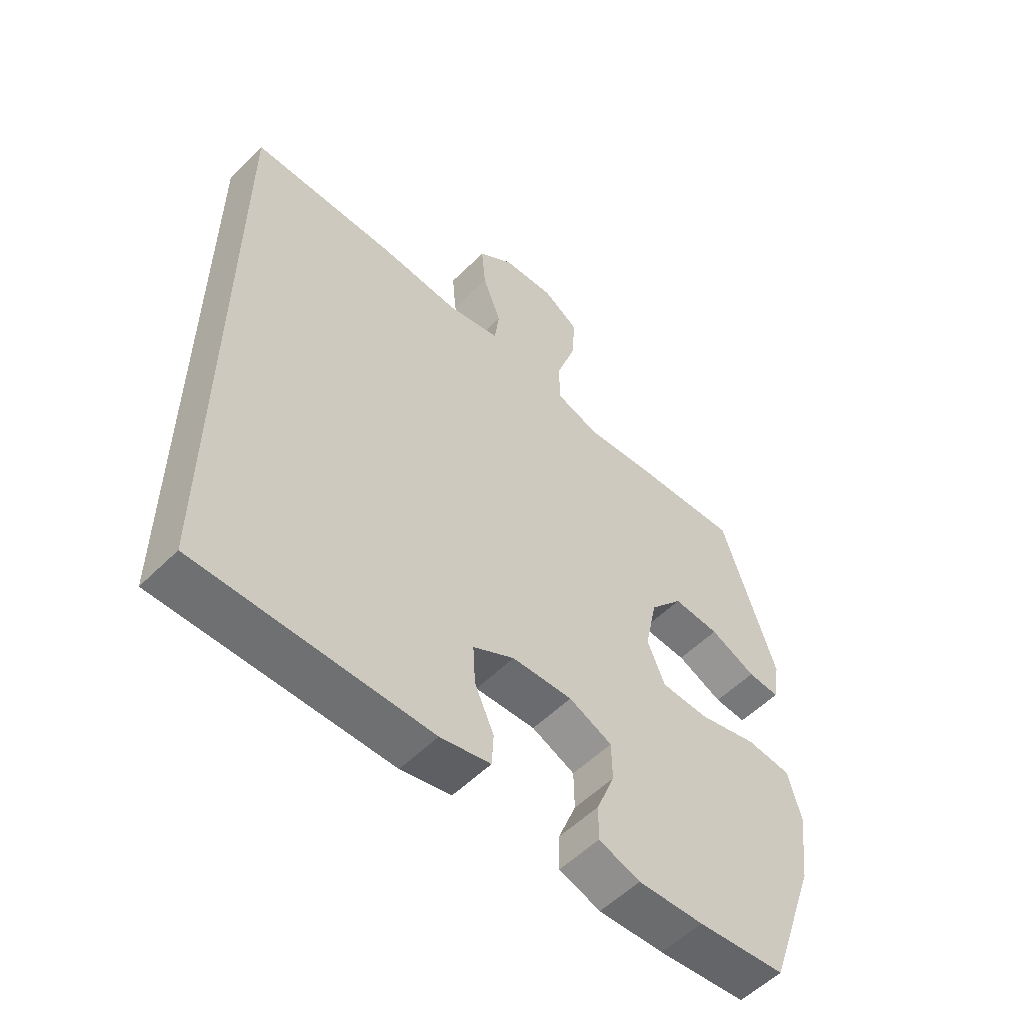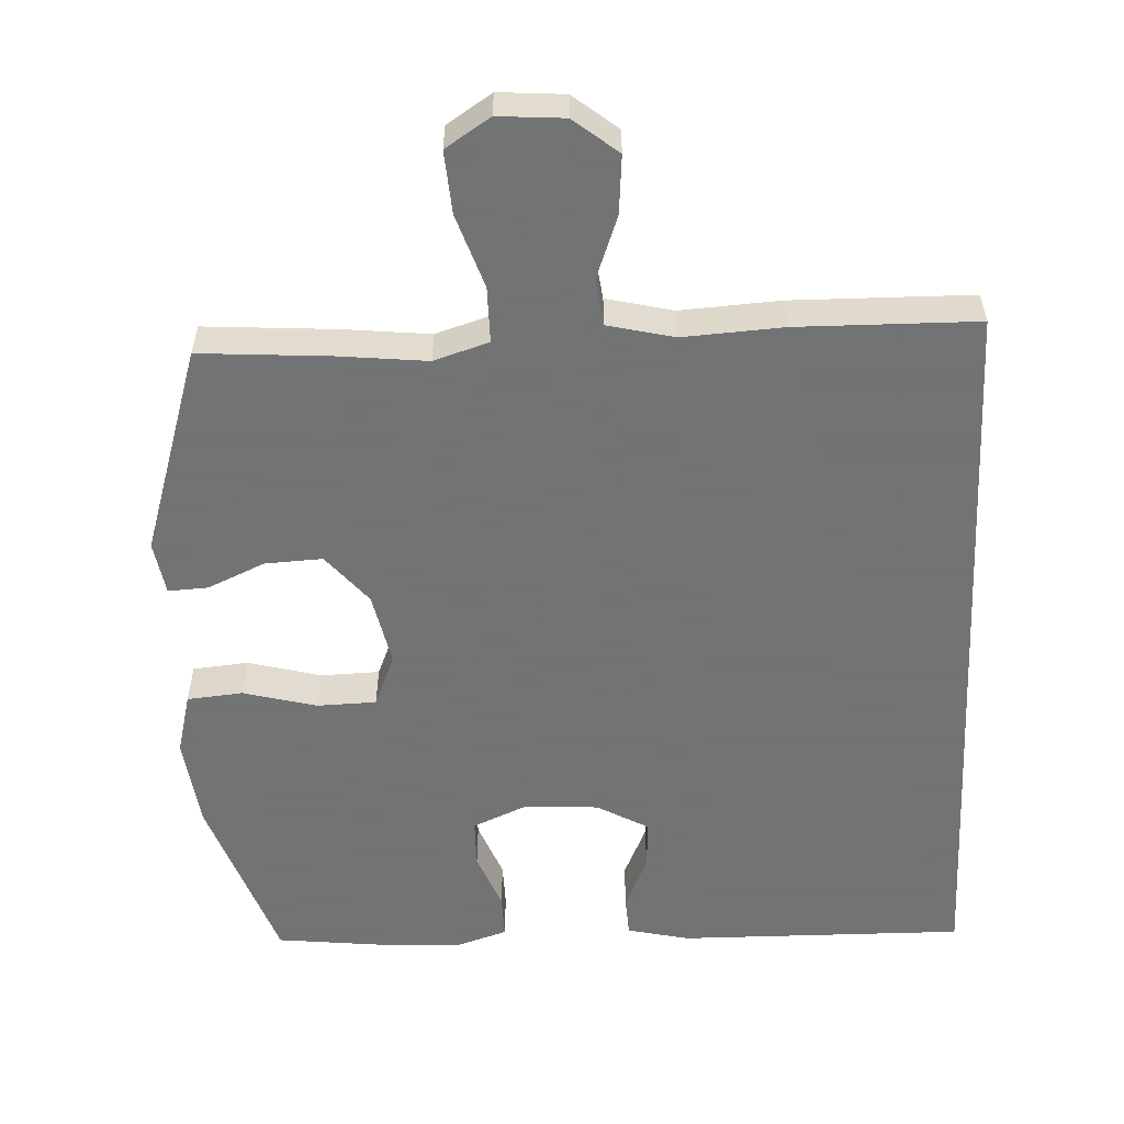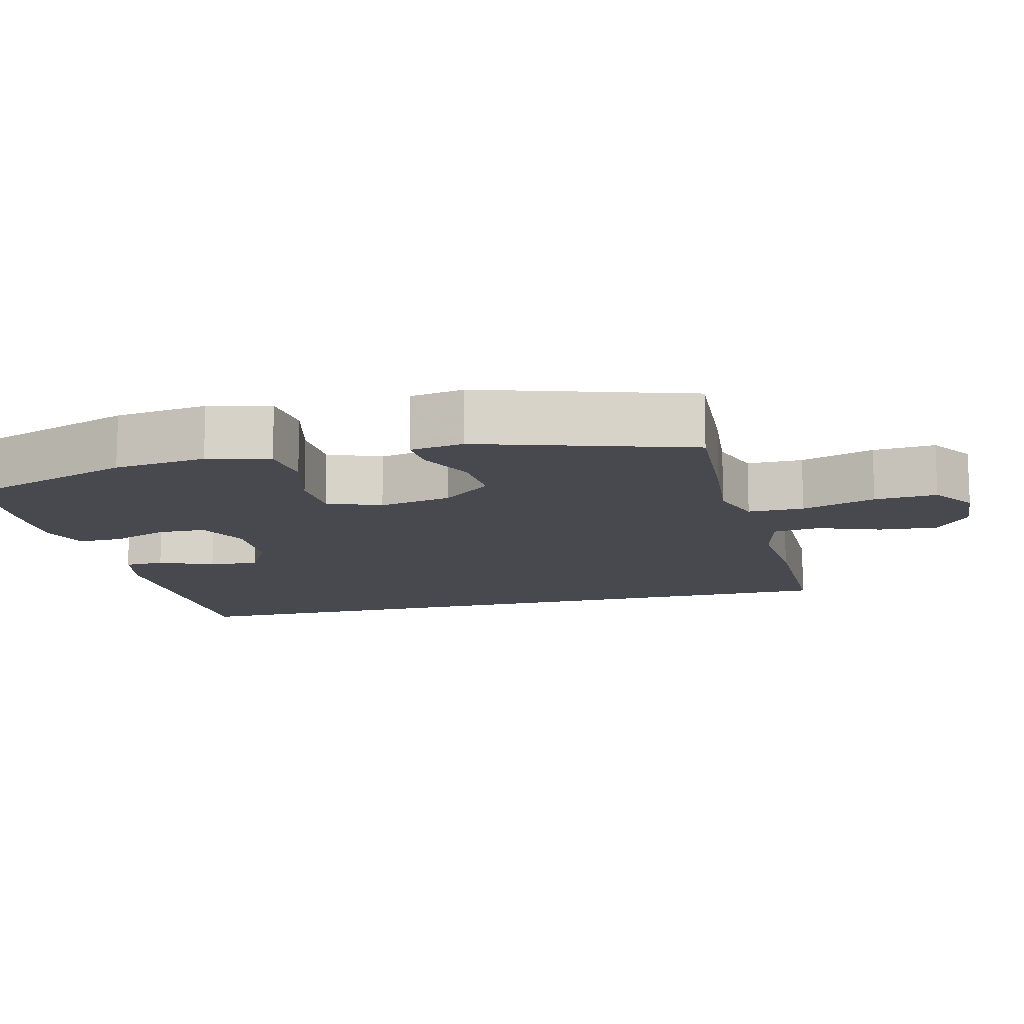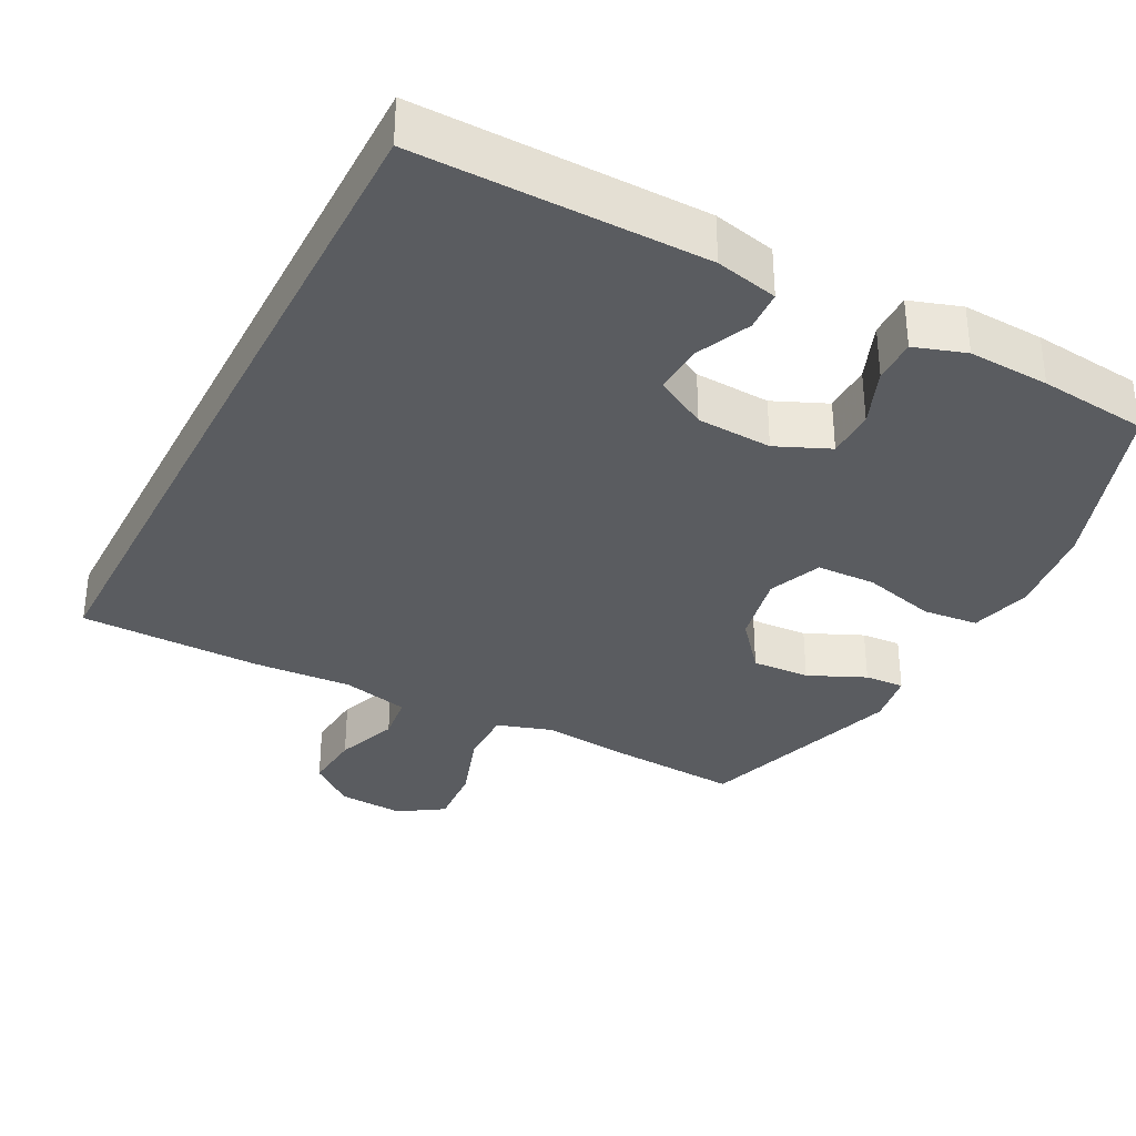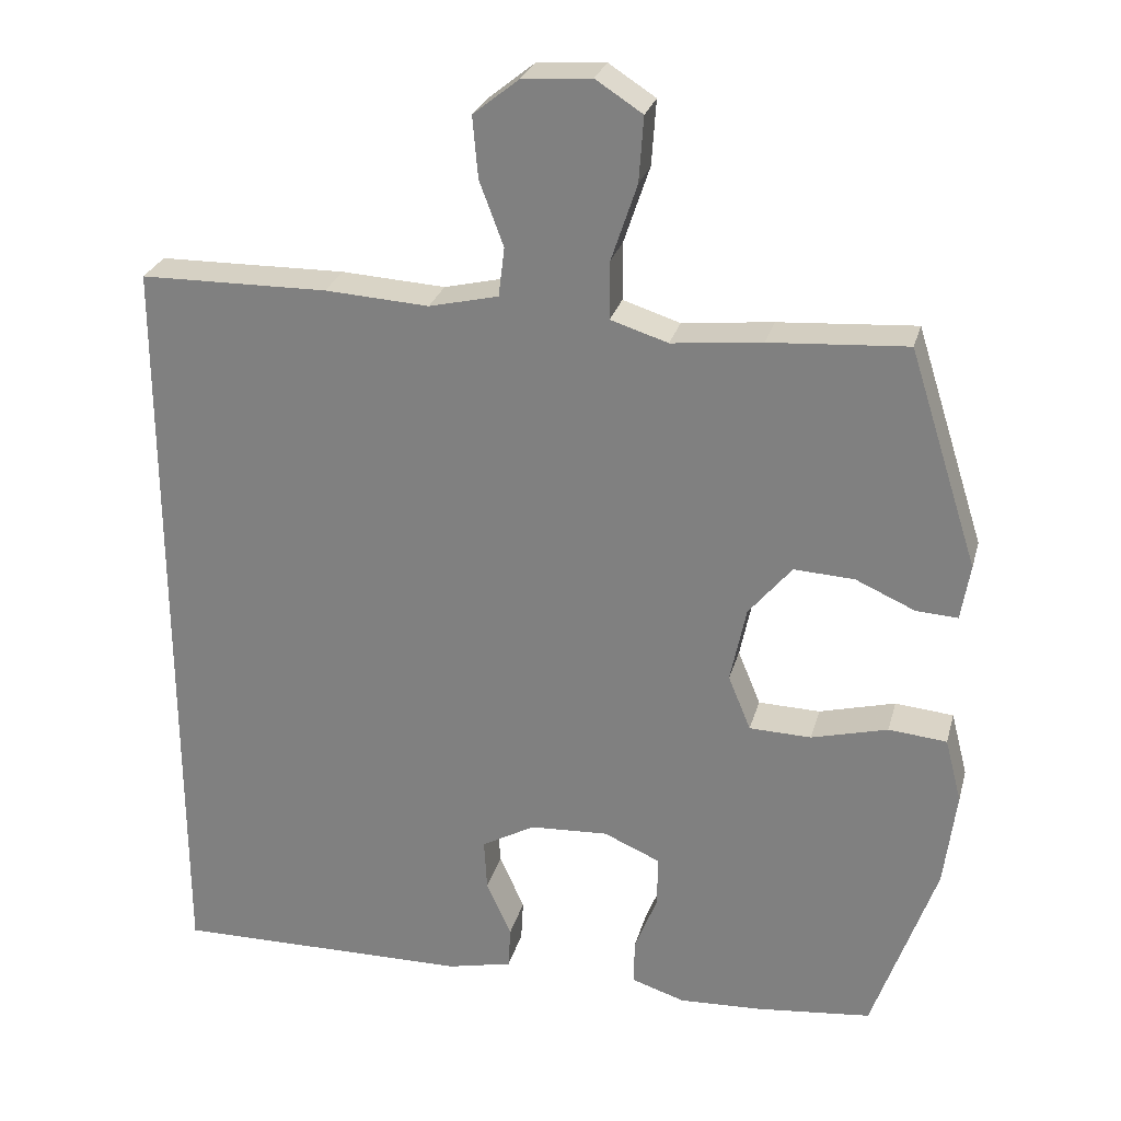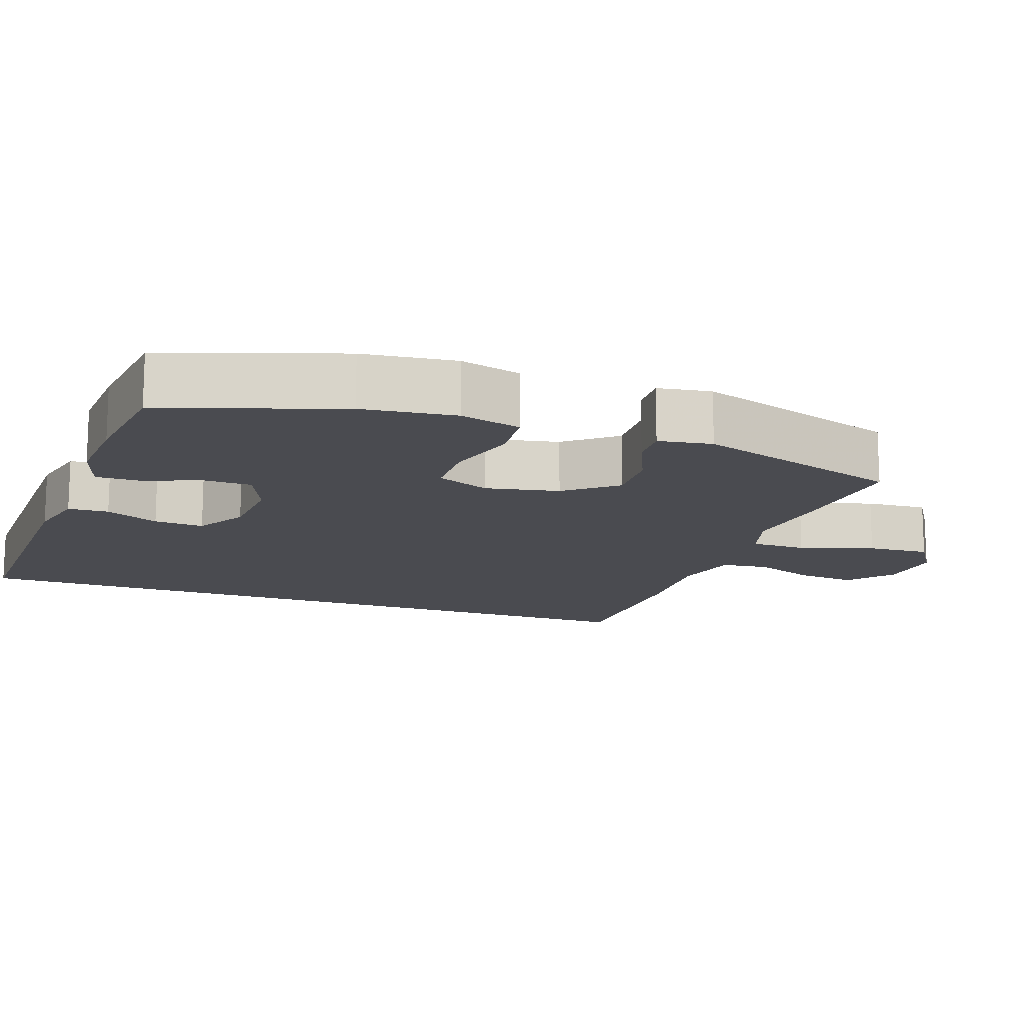
<metadata>
{"format":"obj","ext":"obj","renderer":"f3d","projection":"perspective","resolution":1024,"background":"white","views":[{"elev":-55.5,"azim":136.0,"up":"+Z"},{"elev":-55.7,"azim":2.8,"up":"+Y"},{"elev":-12.6,"azim":-75.7,"up":"+Y"},{"elev":-33.9,"azim":152.7,"up":"+Y"},{"elev":27.0,"azim":-165.6,"up":"+Z"},{"elev":-14.4,"azim":-109.9,"up":"+Y"}]}
</metadata>
<code>
v 0.5 0.07 -0.532
v 0.104 0.07 -0.526
v 0.018 0.07 -0.506
v 0.015 0.07 -0.45
v 0.048 0.07 -0.376
v 0.052 0.07 -0.307
v -0.019 0.07 -0.267
v -0.123 0.07 -0.261
v -0.197 0.07 -0.293
v -0.198 0.07 -0.36
v -0.167 0.07 -0.439
v -0.166 0.07 -0.5
v -0.237 0.07 -0.523
v -0.349 0.07 -0.517
v -0.5 0.07 -0.5
v -0.584 0.07 -0.258
v -0.6 0.07 -0.13
v -0.578 0.07 -0.045
v -0.501 0.07 -0.038
v -0.4 0.07 -0.065
v -0.318 0.07 -0.063
v -0.288 0.07 0.01
v -0.309 0.07 0.111
v -0.366 0.07 0.18
v -0.446 0.07 0.176
v -0.525 0.07 0.141
v -0.58 0.07 0.138
v -0.592 0.07 0.212
v -0.5 0.07 0.5
v -0.318 0.07 0.487
v -0.198 0.07 0.474
v -0.122 0.07 0.498
v -0.122 0.07 0.575
v -0.156 0.07 0.677
v -0.162 0.07 0.763
v -0.1 0.07 0.803
v -0.009 0.07 0.796
v 0.052 0.07 0.747
v 0.045 0.07 0.666
v 0.013 0.07 0.58
v 0.021 0.07 0.515
v 0.113 0.07 0.493
v 0.251 0.07 0.501
v 0.5 0.07 0.497
v 0.5 0 -0.532
v 0.104 0 -0.526
v 0.018 0 -0.506
v 0.015 0 -0.45
v 0.048 0 -0.376
v 0.052 0 -0.307
v -0.019 0 -0.267
v -0.123 0 -0.261
v -0.197 0 -0.293
v -0.198 0 -0.36
v -0.167 0 -0.439
v -0.166 0 -0.5
v -0.237 0 -0.523
v -0.349 0 -0.517
v -0.5 0 -0.5
v -0.584 0 -0.258
v -0.6 0 -0.13
v -0.578 0 -0.045
v -0.501 0 -0.038
v -0.4 0 -0.065
v -0.318 0 -0.063
v -0.288 0 0.01
v -0.309 0 0.111
v -0.366 0 0.18
v -0.446 0 0.176
v -0.525 0 0.141
v -0.58 0 0.138
v -0.592 0 0.212
v -0.5 0 0.5
v -0.318 0 0.487
v -0.198 0 0.474
v -0.122 0 0.498
v -0.122 0 0.575
v -0.156 0 0.677
v -0.162 0 0.763
v -0.1 0 0.803
v -0.009 0 0.796
v 0.052 0 0.747
v 0.045 0 0.666
v 0.013 0 0.58
v 0.021 0 0.515
v 0.113 0 0.493
v 0.251 0 0.501
v 0.5 0 0.497
f 42 43 44 1
f 41 42 1 2
f 40 41 2
f 37 38 39 40
f 33 34 35 36
f 32 33 36 37
f 28 29 30 31
f 28 31 32
f 25 26 27 28
f 24 25 28 32
f 23 24 32
f 22 23 32
f 17 18 19 20
f 17 20 21
f 16 17 21
f 15 16 21
f 14 15 21
f 13 14 21 22
f 10 11 12 13
f 9 10 13 22
f 2 3 4 5
f 2 5 6
f 40 2 6
f 37 40 6 7
f 32 37 7 8
f 8 9 22 32
f 45 88 87 86
f 46 45 86 85
f 46 85 84
f 84 83 82 81
f 80 79 78 77
f 81 80 77 76
f 75 74 73 72
f 76 75 72
f 72 71 70 69
f 76 72 69 68
f 76 68 67
f 76 67 66
f 64 63 62 61
f 65 64 61
f 65 61 60
f 65 60 59
f 65 59 58
f 66 65 58 57
f 57 56 55 54
f 66 57 54 53
f 49 48 47 46
f 50 49 46
f 50 46 84
f 51 50 84 81
f 52 51 81 76
f 76 66 53 52
f 1 45 46 2
f 2 46 47 3
f 3 47 48 4
f 4 48 49 5
f 5 49 50 6
f 6 50 51 7
f 7 51 52 8
f 8 52 53 9
f 9 53 54 10
f 10 54 55 11
f 11 55 56 12
f 12 56 57 13
f 13 57 58 14
f 14 58 59 15
f 15 59 60 16
f 16 60 61 17
f 17 61 62 18
f 18 62 63 19
f 19 63 64 20
f 20 64 65 21
f 21 65 66 22
f 22 66 67 23
f 23 67 68 24
f 24 68 69 25
f 25 69 70 26
f 26 70 71 27
f 27 71 72 28
f 28 72 73 29
f 29 73 74 30
f 30 74 75 31
f 31 75 76 32
f 32 76 77 33
f 33 77 78 34
f 34 78 79 35
f 35 79 80 36
f 36 80 81 37
f 37 81 82 38
f 38 82 83 39
f 39 83 84 40
f 40 84 85 41
f 41 85 86 42
f 42 86 87 43
f 43 87 88 44
f 44 88 45 1

</code>
